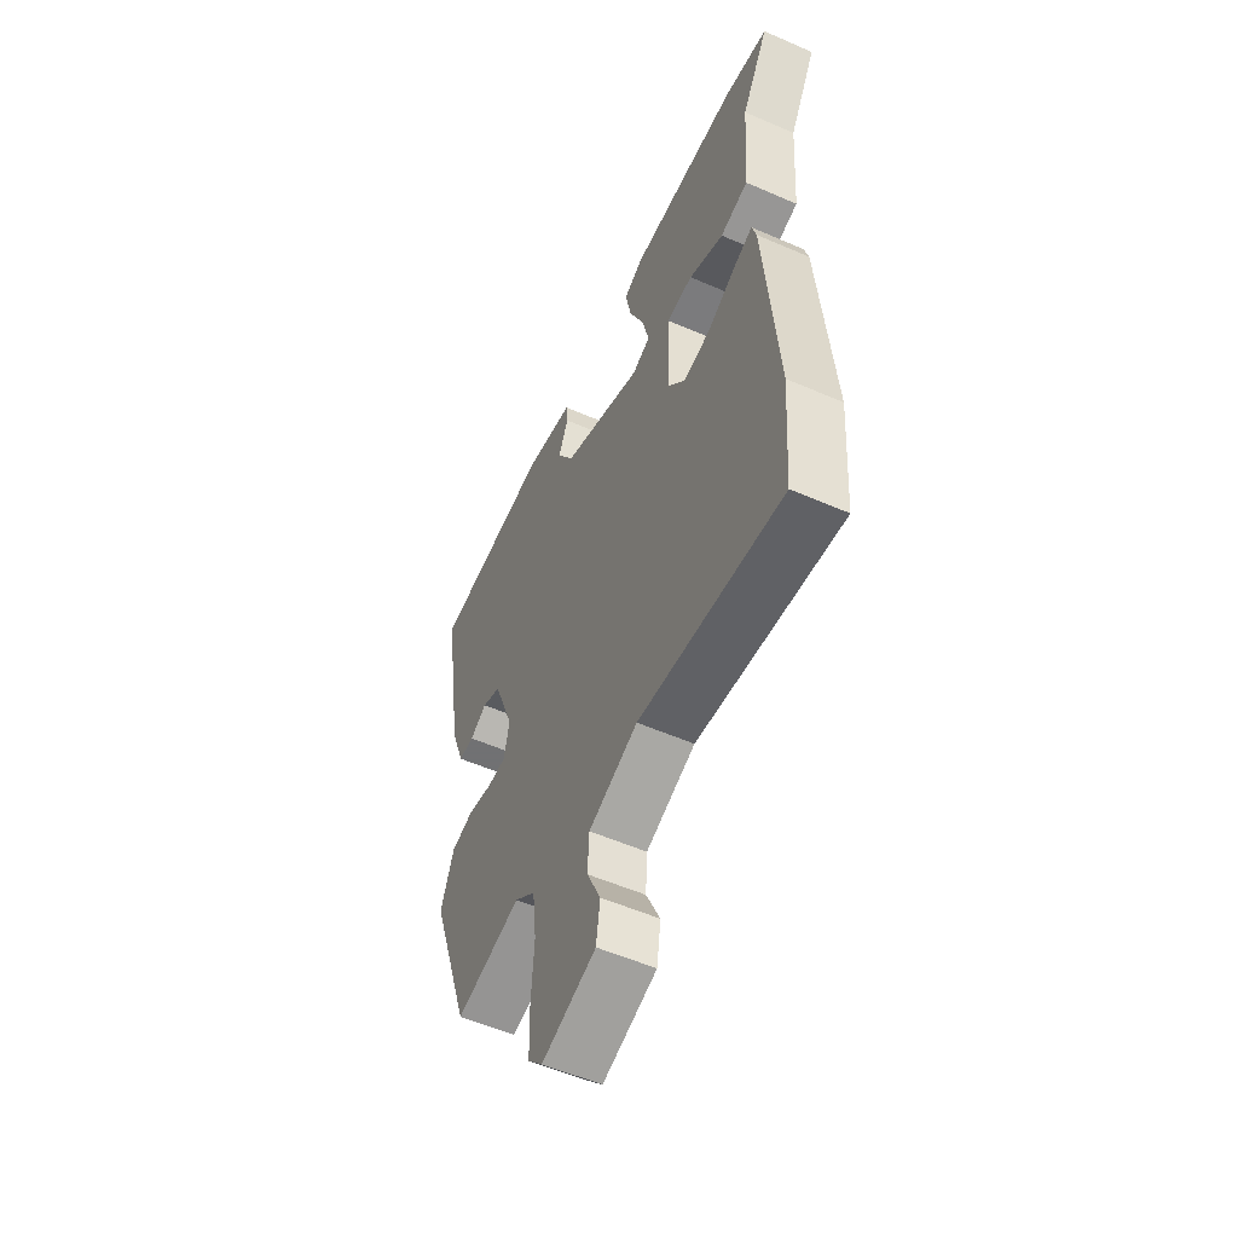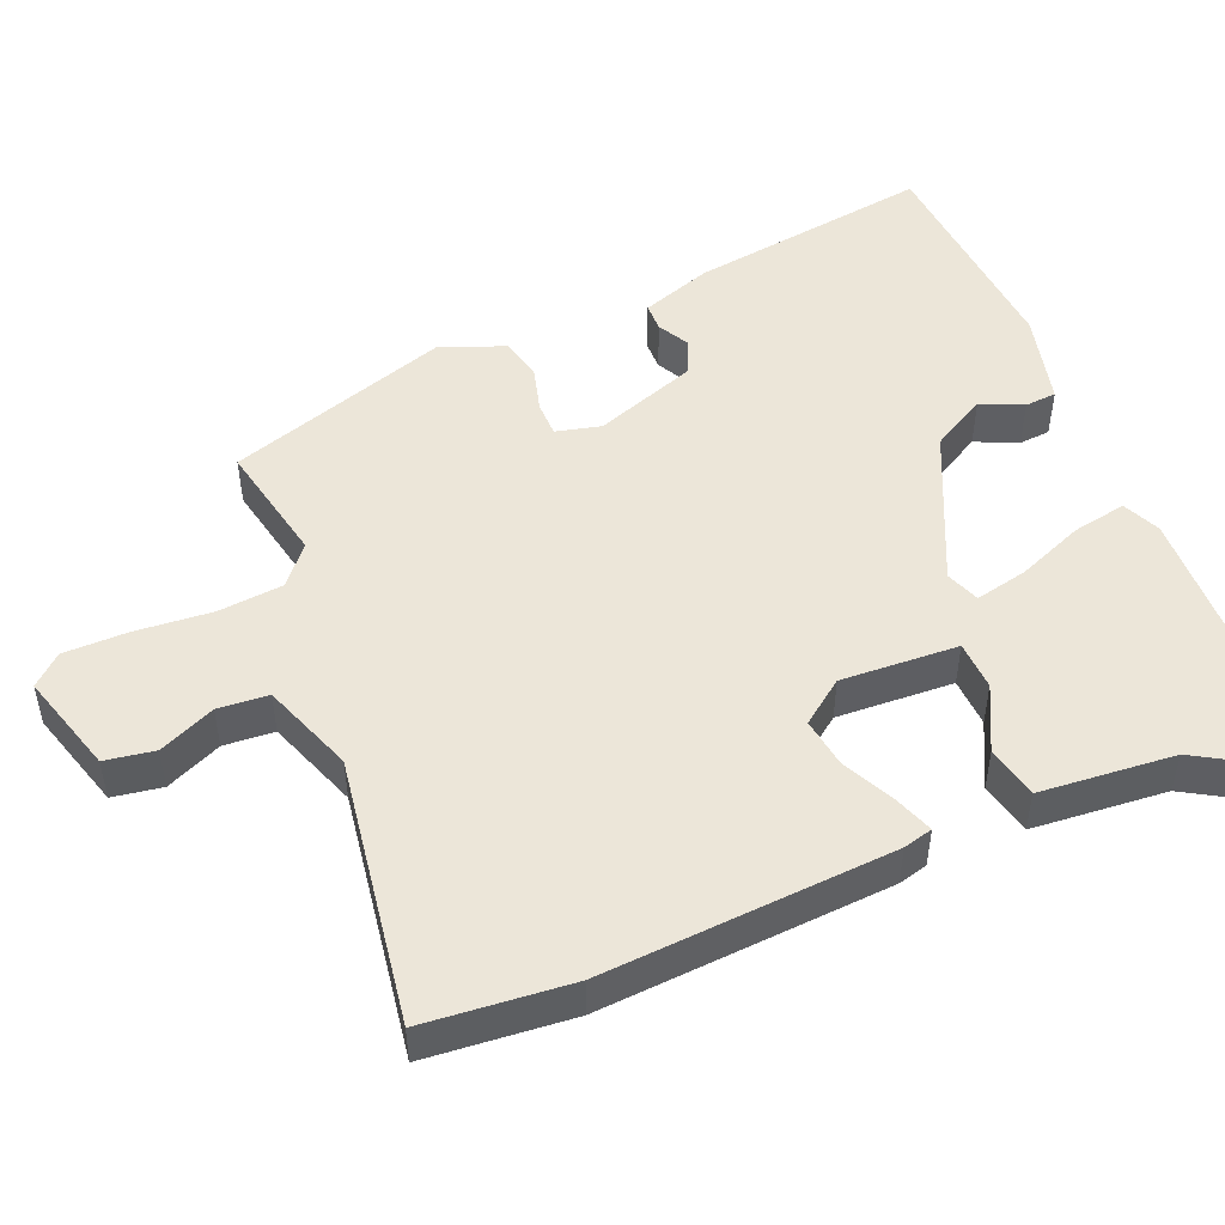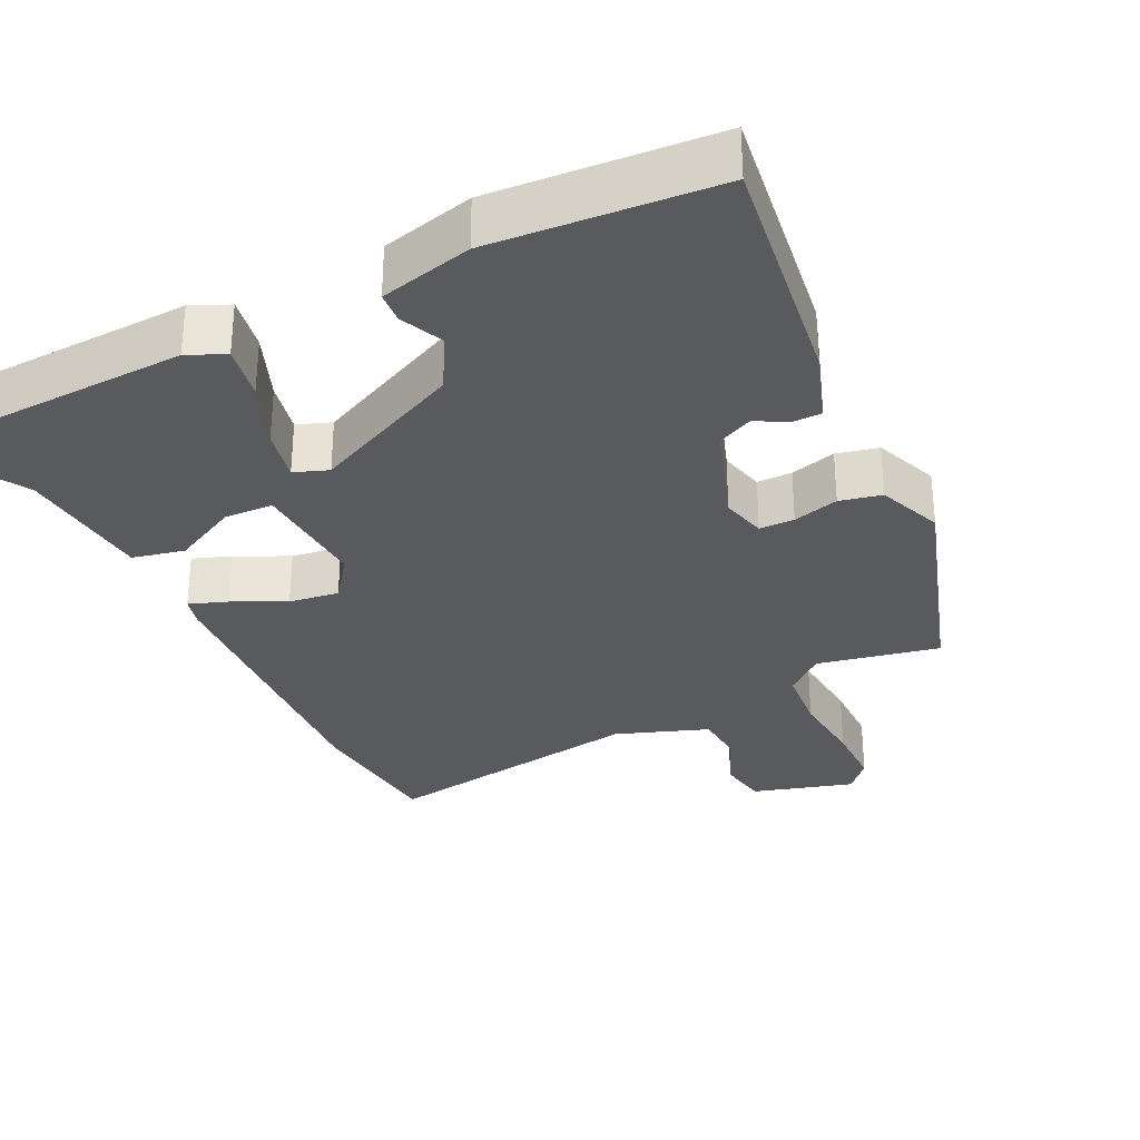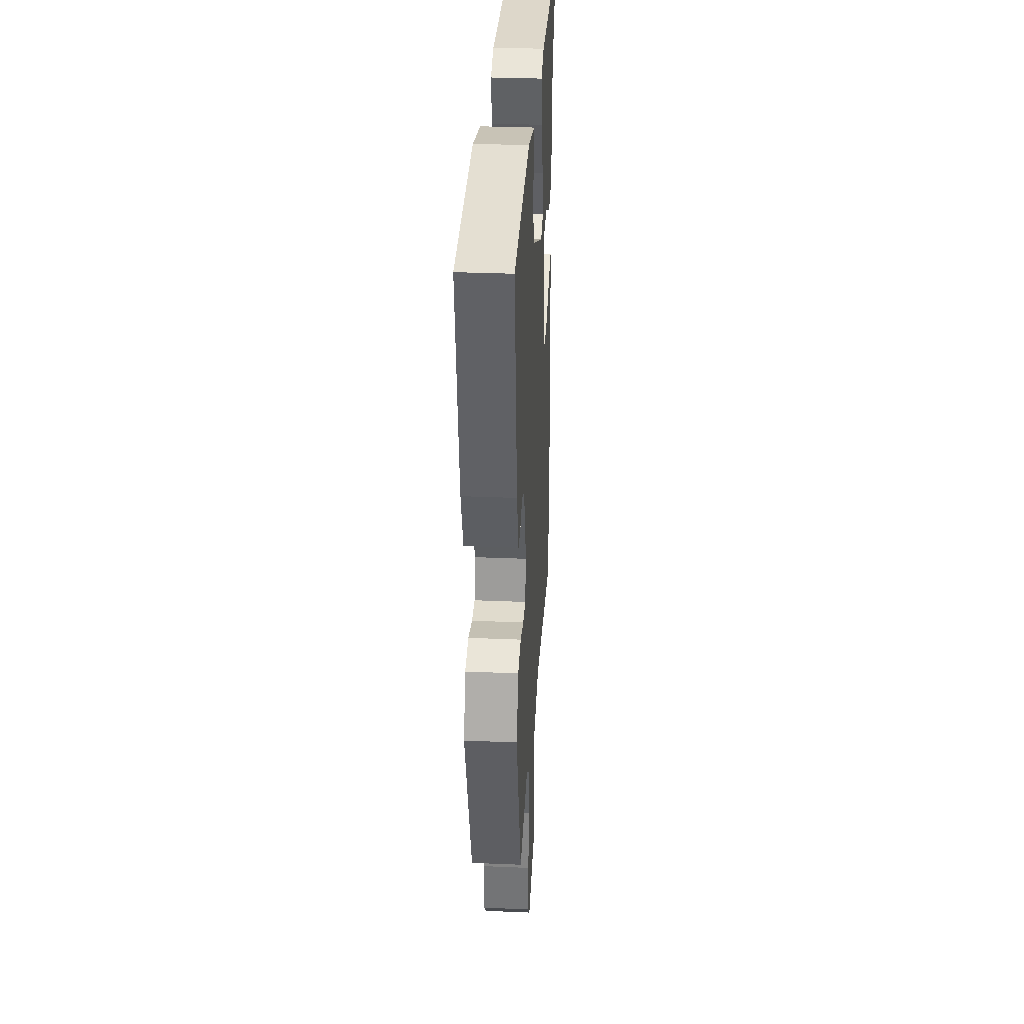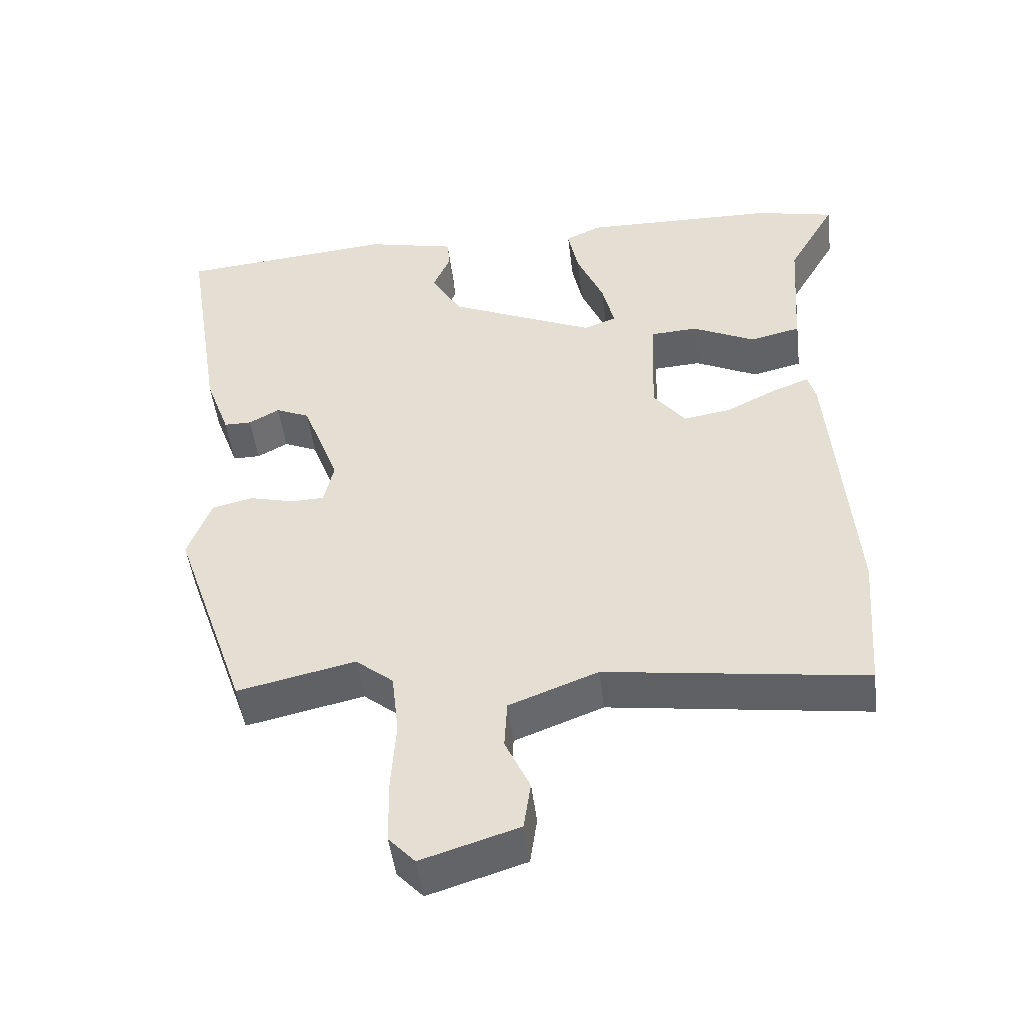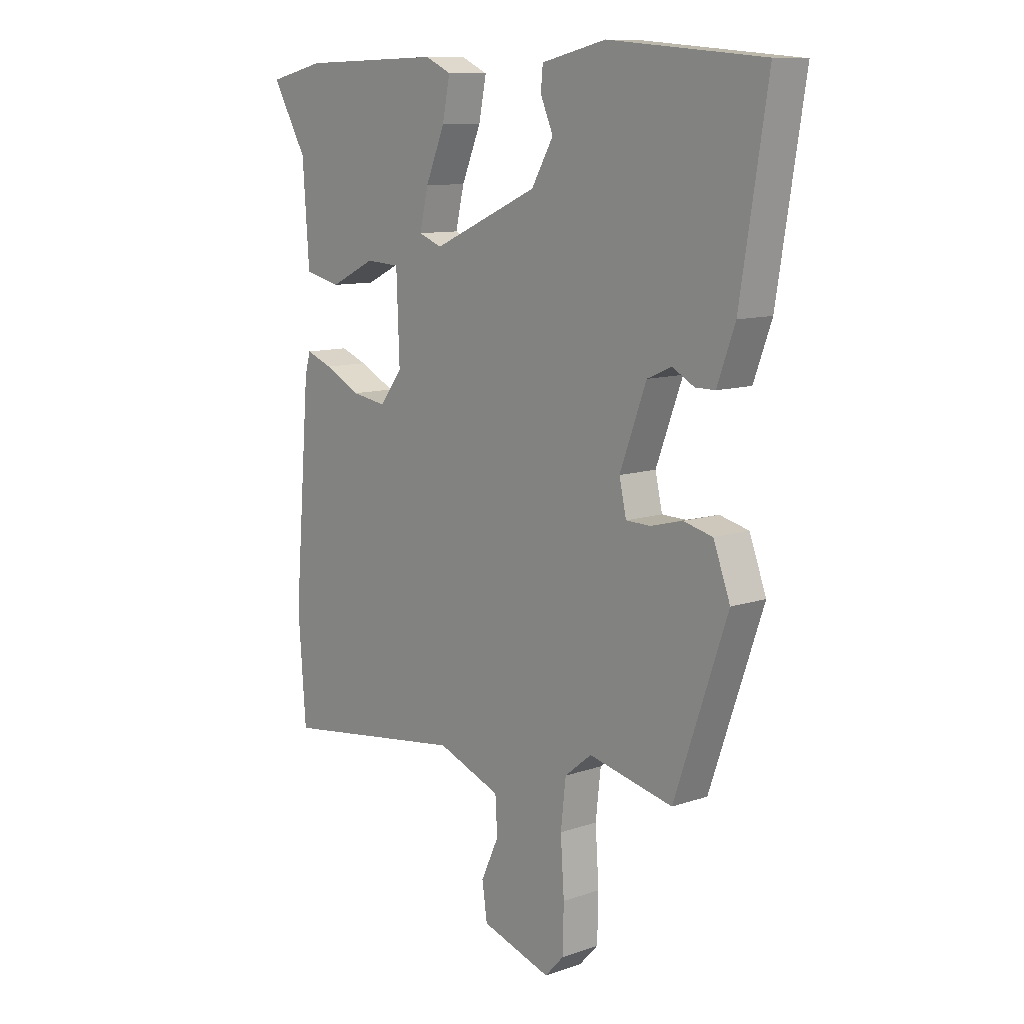
<metadata>
{"format":"obj","ext":"obj","renderer":"f3d","projection":"perspective","resolution":1024,"background":"white","views":[{"elev":-55.3,"azim":-114.6,"up":"+Z"},{"elev":49.4,"azim":-111.7,"up":"+Y"},{"elev":-31.3,"azim":27.2,"up":"+Y"},{"elev":32.1,"azim":93.4,"up":"+Z"},{"elev":-48.4,"azim":-173.0,"up":"+Z"},{"elev":10.4,"azim":49.1,"up":"+Z"}]}
</metadata>
<code>
v -0.544 0.07 0.49
v -0.434 0.07 0.515
v -0.157 0.07 0.521
v -0.106 0.07 0.497
v -0.121 0.07 0.423
v -0.159 0.07 0.333
v -0.176 0.07 0.261
v -0.13 0.07 0.243
v 0.078 0.07 0.335
v 0.121 0.07 0.409
v 0.096 0.07 0.467
v 0.1 0.07 0.51
v 0.227 0.07 0.539
v 0.532 0.07 0.511
v 0.479 0.07 0.179
v 0.444 0.07 0.083
v 0.405 0.07 0.083
v 0.362 0.07 0.107
v 0.314 0.07 0.086
v 0.262 0.07 -0.053
v 0.276 0.07 -0.115
v 0.324 0.07 -0.116
v 0.387 0.07 -0.1
v 0.444 0.07 -0.114
v 0.477 0.07 -0.203
v 0.373 0.07 -0.505
v 0.207 0.07 -0.468
v 0.154 0.07 -0.511
v 0.144 0.07 -0.6
v 0.151 0.07 -0.704
v 0.149 0.07 -0.792
v 0.112 0.07 -0.832
v -0.025 0.07 -0.789
v -0.035 0.07 -0.721
v 0 0.07 -0.645
v -0.004 0.07 -0.576
v -0.129 0.07 -0.528
v -0.494 0.07 -0.578
v -0.509 0.07 -0.378
v -0.477 0.07 0.018
v -0.466 0.07 0.058
v -0.414 0.07 0.038
v -0.343 0.07 0.002
v -0.275 0.07 -0.009
v -0.23 0.07 0.049
v -0.236 0.07 0.209
v -0.303 0.07 0.213
v -0.392 0.07 0.17
v -0.463 0.07 0.187
v -0.476 0.07 0.371
v -0.544 0 0.49
v -0.434 0 0.515
v -0.157 0 0.521
v -0.106 0 0.497
v -0.121 0 0.423
v -0.159 0 0.333
v -0.176 0 0.261
v -0.13 0 0.243
v 0.078 0 0.335
v 0.121 0 0.409
v 0.096 0 0.467
v 0.1 0 0.51
v 0.227 0 0.539
v 0.532 0 0.511
v 0.479 0 0.179
v 0.444 0 0.083
v 0.405 0 0.083
v 0.362 0 0.107
v 0.314 0 0.086
v 0.262 0 -0.053
v 0.276 0 -0.115
v 0.324 0 -0.116
v 0.387 0 -0.1
v 0.444 0 -0.114
v 0.477 0 -0.203
v 0.373 0 -0.505
v 0.207 0 -0.468
v 0.154 0 -0.511
v 0.144 0 -0.6
v 0.151 0 -0.704
v 0.149 0 -0.792
v 0.112 0 -0.832
v -0.025 0 -0.789
v -0.035 0 -0.721
v 0 0 -0.645
v -0.004 0 -0.576
v -0.129 0 -0.528
v -0.494 0 -0.578
v -0.509 0 -0.378
v -0.477 0 0.018
v -0.466 0 0.058
v -0.414 0 0.038
v -0.343 0 0.002
v -0.275 0 -0.009
v -0.23 0 0.049
v -0.236 0 0.209
v -0.303 0 0.213
v -0.392 0 0.17
v -0.463 0 0.187
v -0.476 0 0.371
f 47 48 49 50
f 46 47 50 1
f 40 41 42 43
f 40 43 44
f 37 38 39 40
f 36 37 40 44
f 32 33 34 35
f 32 35 36
f 29 30 31 32
f 28 29 32 36
f 27 28 36 44
f 22 23 24 25
f 21 22 25 26
f 15 16 17 18
f 15 18 19
f 14 15 19
f 13 14 19
f 10 11 12 13
f 9 10 13 19
f 8 9 19 20
f 3 4 5 6
f 3 6 7
f 46 1 2 3
f 45 46 3 7
f 21 26 27 44
f 21 44 45
f 20 21 45
f 7 8 20 45
f 100 99 98 97
f 51 100 97 96
f 93 92 91 90
f 94 93 90
f 90 89 88 87
f 94 90 87 86
f 85 84 83 82
f 86 85 82
f 82 81 80 79
f 86 82 79 78
f 94 86 78 77
f 75 74 73 72
f 76 75 72 71
f 68 67 66 65
f 69 68 65
f 69 65 64
f 69 64 63
f 63 62 61 60
f 69 63 60 59
f 70 69 59 58
f 56 55 54 53
f 57 56 53
f 53 52 51 96
f 57 53 96 95
f 94 77 76 71
f 95 94 71
f 95 71 70
f 95 70 58 57
f 1 51 52 2
f 2 52 53 3
f 3 53 54 4
f 4 54 55 5
f 5 55 56 6
f 6 56 57 7
f 7 57 58 8
f 8 58 59 9
f 9 59 60 10
f 10 60 61 11
f 11 61 62 12
f 12 62 63 13
f 13 63 64 14
f 14 64 65 15
f 15 65 66 16
f 16 66 67 17
f 17 67 68 18
f 18 68 69 19
f 19 69 70 20
f 20 70 71 21
f 21 71 72 22
f 22 72 73 23
f 23 73 74 24
f 24 74 75 25
f 25 75 76 26
f 26 76 77 27
f 27 77 78 28
f 28 78 79 29
f 29 79 80 30
f 30 80 81 31
f 31 81 82 32
f 32 82 83 33
f 33 83 84 34
f 34 84 85 35
f 35 85 86 36
f 36 86 87 37
f 37 87 88 38
f 38 88 89 39
f 39 89 90 40
f 40 90 91 41
f 41 91 92 42
f 42 92 93 43
f 43 93 94 44
f 44 94 95 45
f 45 95 96 46
f 46 96 97 47
f 47 97 98 48
f 48 98 99 49
f 49 99 100 50
f 50 100 51 1

</code>
